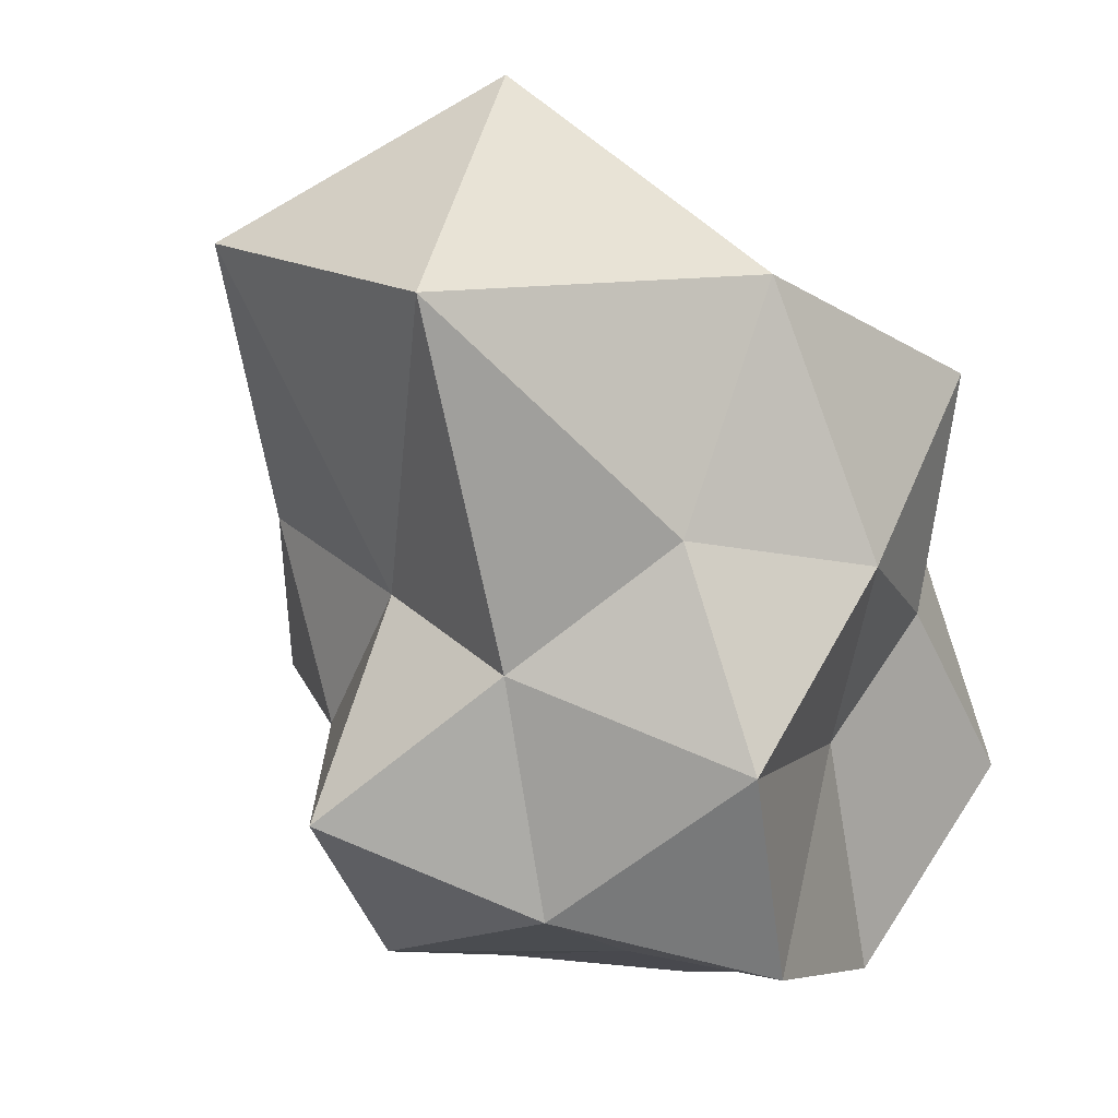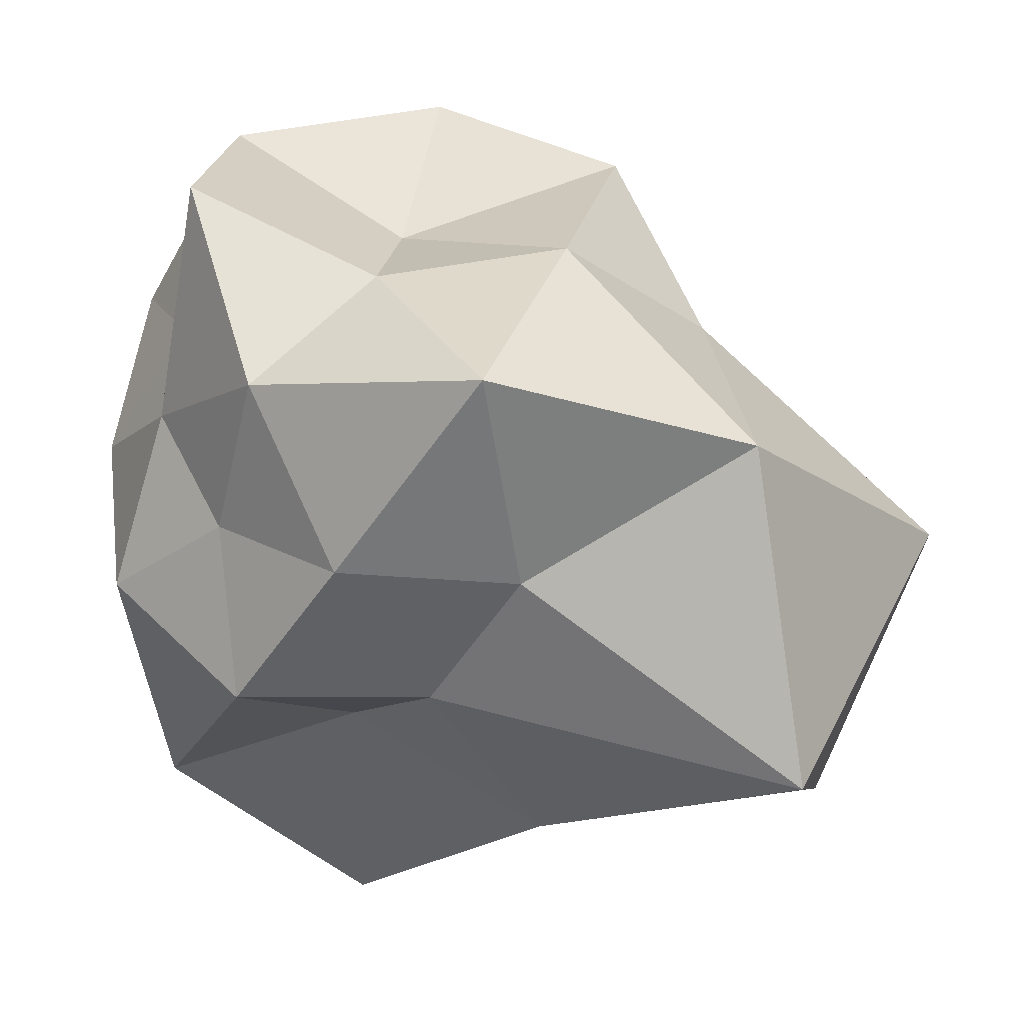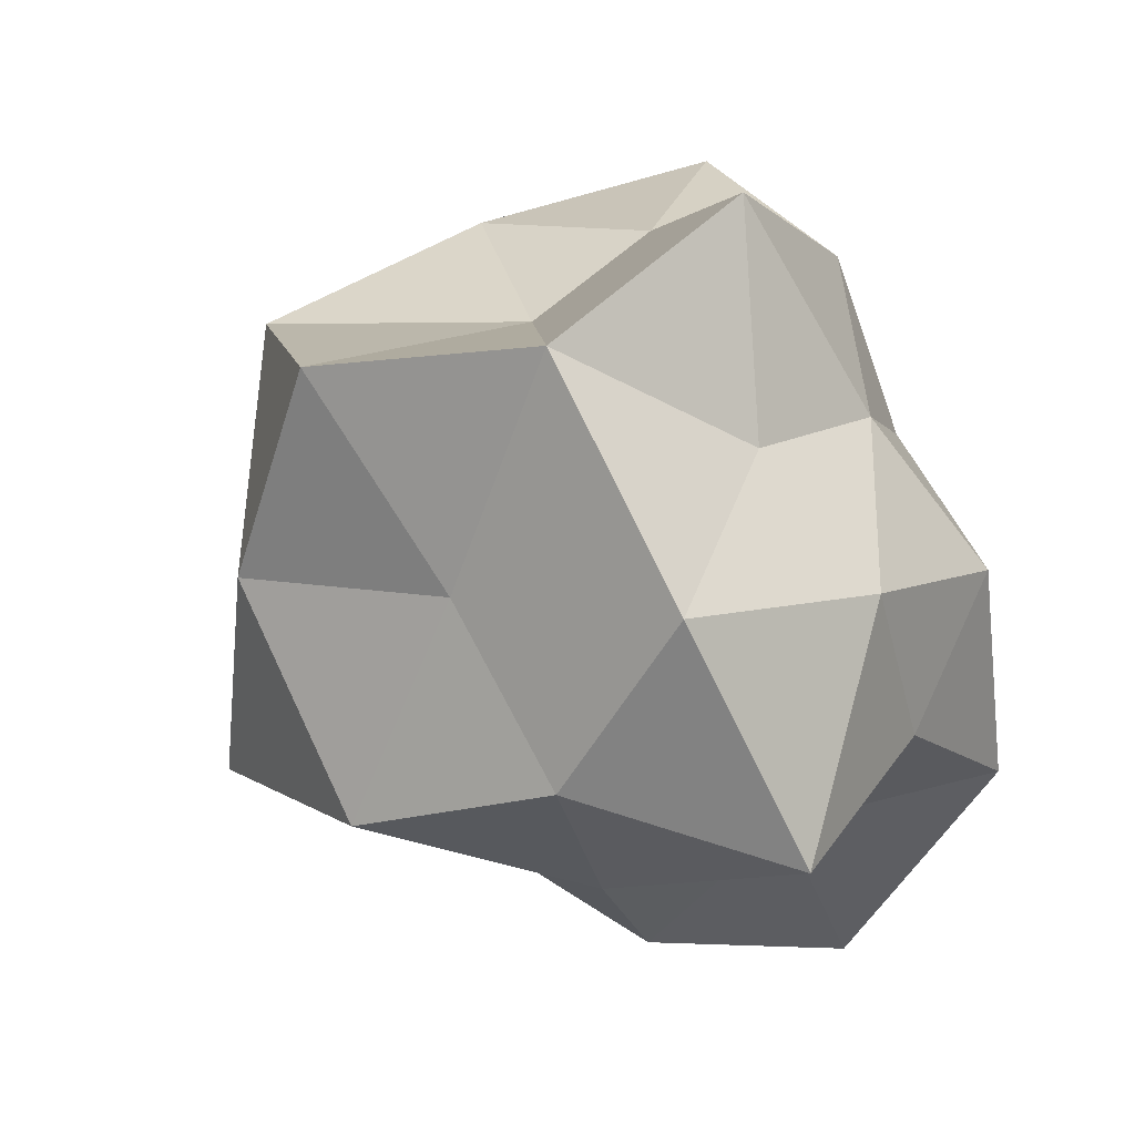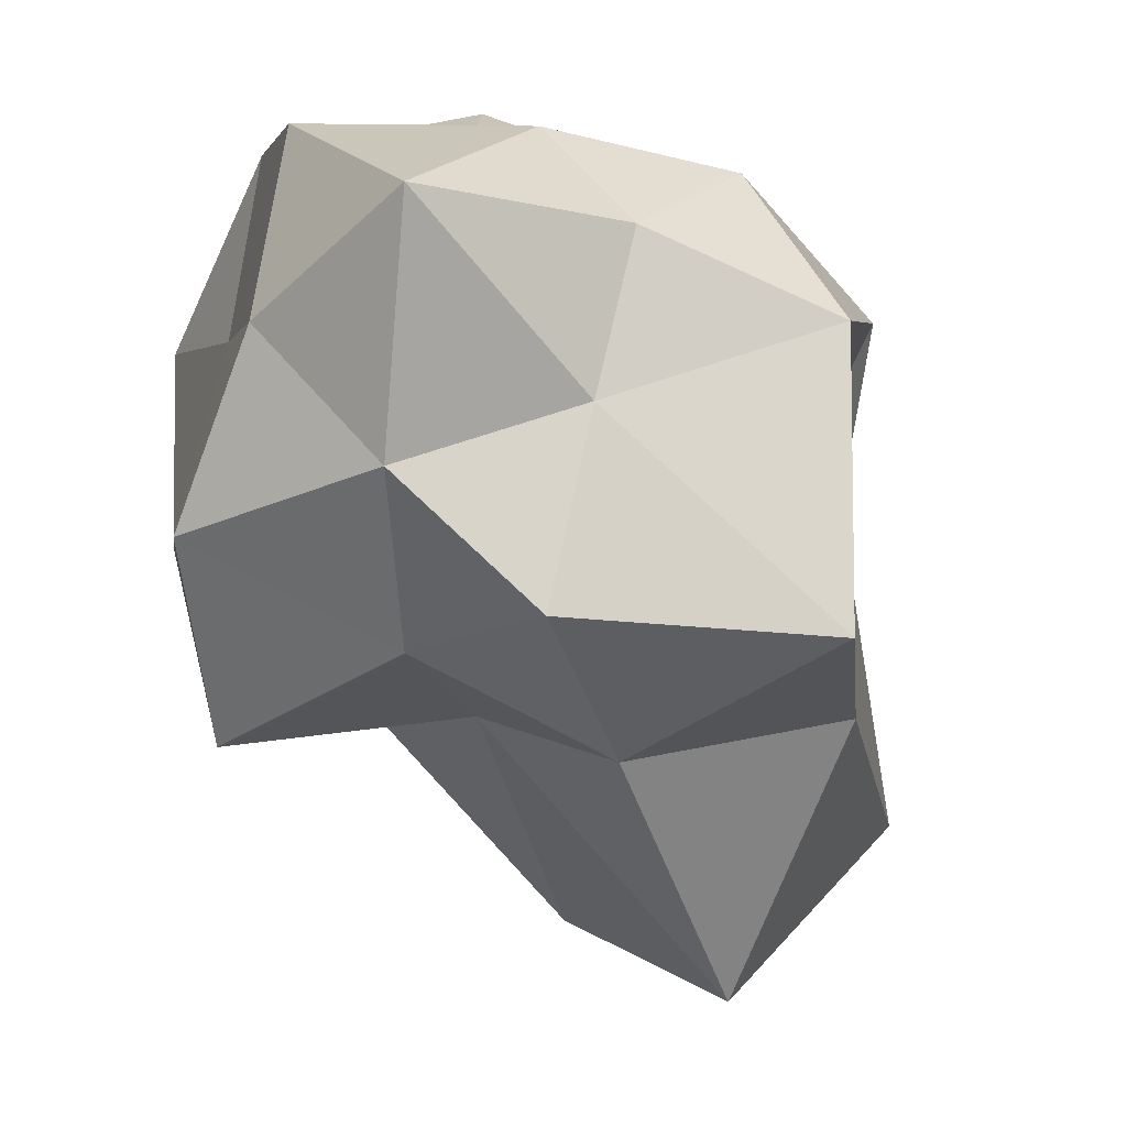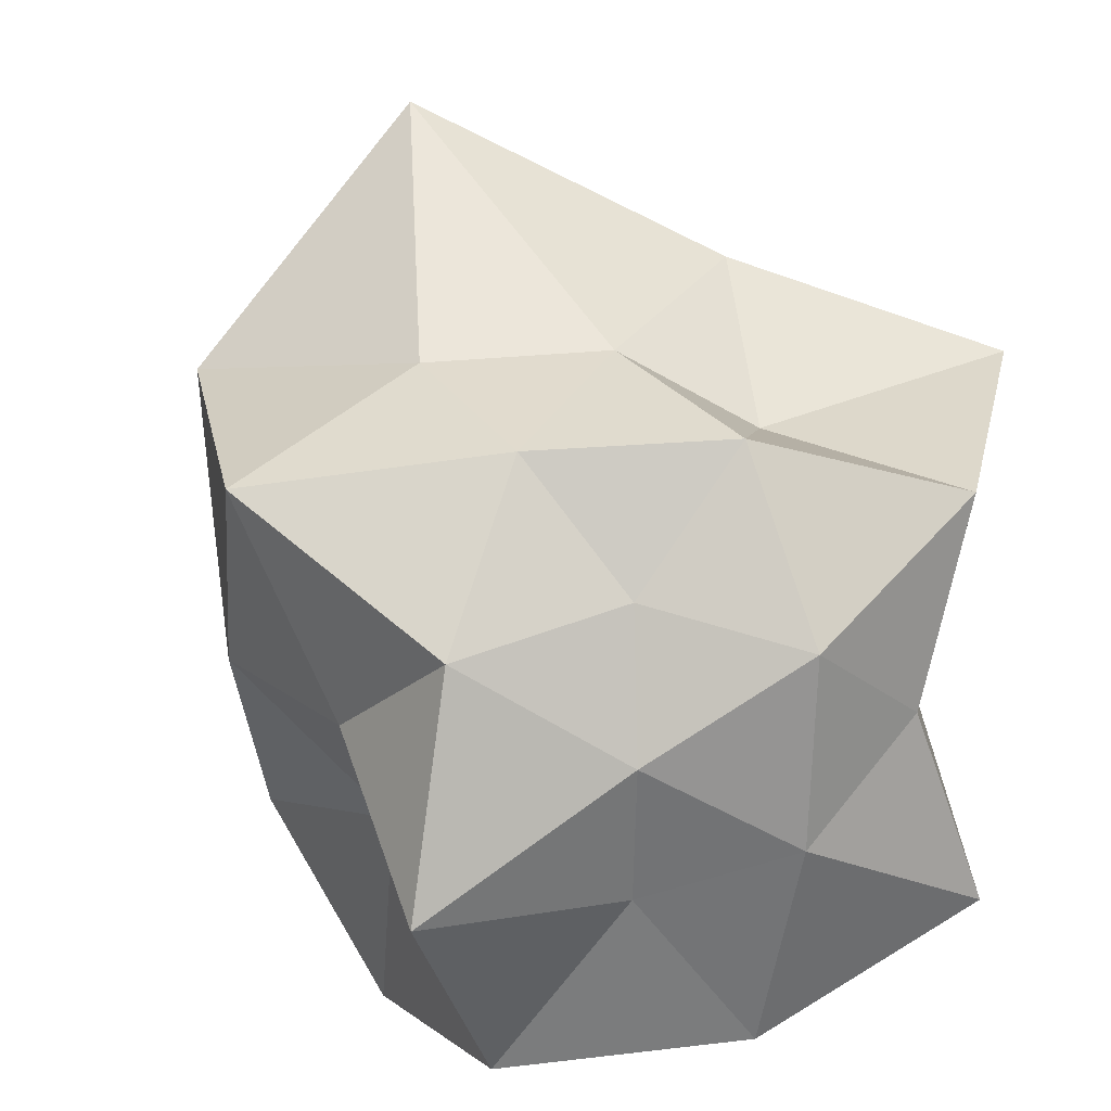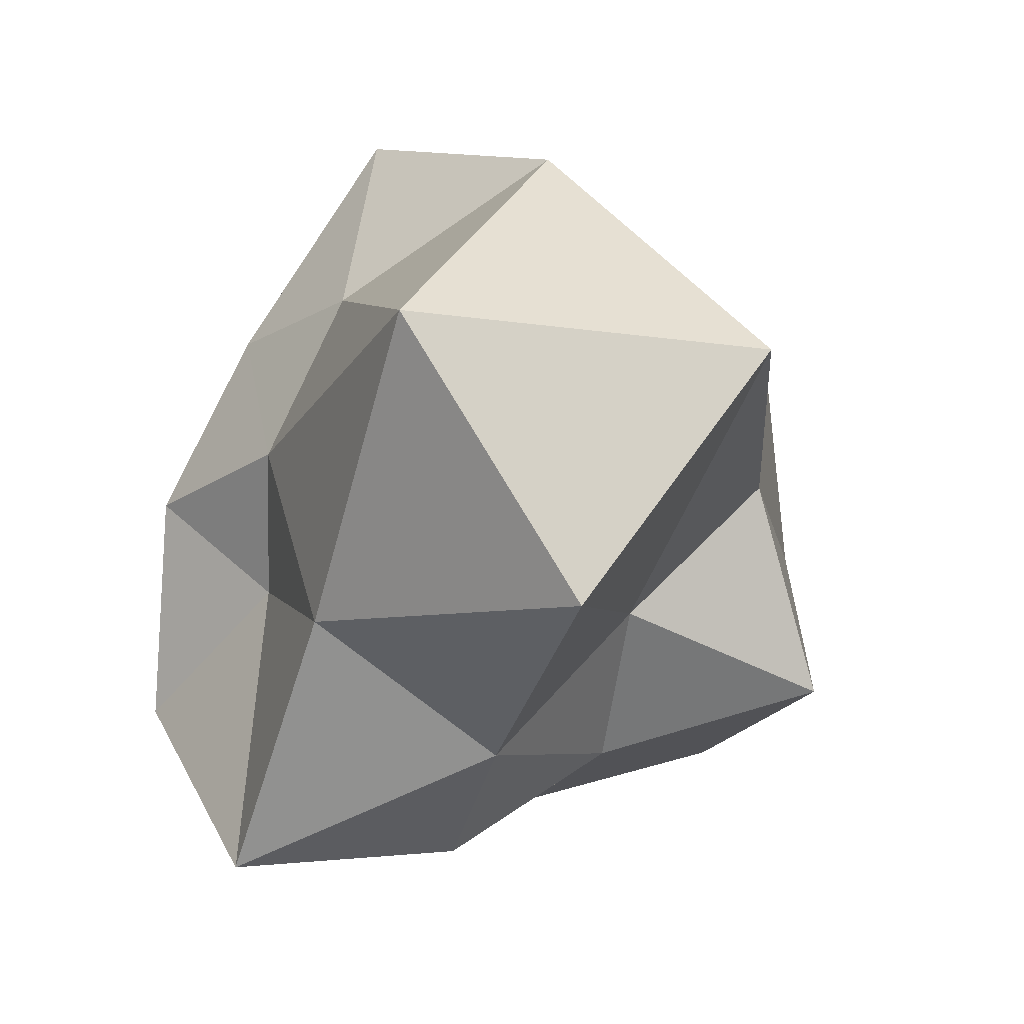
<metadata>
{"format":"obj","ext":"obj","renderer":"f3d","projection":"perspective","resolution":1024,"background":"white","views":[{"elev":-14.7,"azim":109.7,"up":"+Z"},{"elev":50.0,"azim":-10.0,"up":"+Y"},{"elev":7.4,"azim":-146.4,"up":"+Y"},{"elev":-61.4,"azim":-106.5,"up":"+Y"},{"elev":20.6,"azim":-125.3,"up":"+Z"},{"elev":-20.8,"azim":39.9,"up":"+Y"}]}
</metadata>
<code>
o escultura_Icosphere
v 2.54 2.913 0.1193
v 2.842 2.99 0.339
v 2.488 3.094 0.2773
v 2.34 3.077 0.1193
v 2.469 3.062 -0.09908
v 2.768 3.035 -0.04701
v 2.607 3.286 0.3269
v 2.406 3.26 0.2164
v 2.397 3.265 0.01545
v 2.625 3.315 -0.1432
v 2.783 3.298 0.1193
v 2.54 3.395 0.1193
v 2.482 2.878 0.2953
v 2.652 2.952 0.201
v 2.617 3.022 0.357
v 2.715 3.069 0.1193
v 2.634 2.989 0.05091
v 2.435 3.008 0.1193
v 2.347 3.03 0.2594
v 2.502 2.979 0.003046
v 2.332 3.019 -0.03124
v 2.614 3.027 -0.1111
v 2.937 3.177 0.2485
v 2.783 3.177 0.0403
v 2.54 3.177 0.3332
v 2.785 3.177 0.4575
v 2.324 3.177 0.1892
v 2.402 3.177 0.3089
v 2.376 3.177 -0.1063
v 2.331 3.177 0.05147
v 2.706 3.177 -0.1091
v 2.54 3.177 -0.1082
v 2.779 3.36 0.293
v 2.48 3.296 0.3021
v 2.375 3.279 0.1193
v 2.462 3.331 -0.1184
v 2.745 3.334 -0.02995
v 2.59 3.442 0.2753
v 2.677 3.399 0.1193
v 2.439 3.378 0.1923
v 2.418 3.42 0.03107
v 2.57 3.338 0.02485
f 1 14 13
f 2 14 16
f 1 13 18
f 1 18 20
f 1 20 17
f 2 16 23
f 3 15 25
f 4 19 27
f 5 21 29
f 6 22 31
f 2 23 26
f 3 25 28
f 4 27 30
f 5 29 32
f 6 31 24
f 7 33 38
f 8 34 40
f 9 35 41
f 10 36 42
f 11 37 39
f 39 42 12
f 39 37 42
f 37 10 42
f 42 41 12
f 42 36 41
f 36 9 41
f 41 40 12
f 41 35 40
f 35 8 40
f 40 38 12
f 40 34 38
f 34 7 38
f 38 39 12
f 38 33 39
f 33 11 39
f 24 37 11
f 24 31 37
f 31 10 37
f 32 36 10
f 32 29 36
f 29 9 36
f 30 35 9
f 30 27 35
f 27 8 35
f 28 34 8
f 28 25 34
f 25 7 34
f 26 33 7
f 26 23 33
f 23 11 33
f 31 32 10
f 31 22 32
f 22 5 32
f 29 30 9
f 29 21 30
f 21 4 30
f 27 28 8
f 27 19 28
f 19 3 28
f 25 26 7
f 25 15 26
f 15 2 26
f 23 24 11
f 23 16 24
f 16 6 24
f 17 22 6
f 17 20 22
f 20 5 22
f 20 21 5
f 20 18 21
f 18 4 21
f 18 19 4
f 18 13 19
f 13 3 19
f 16 17 6
f 16 14 17
f 14 1 17
f 13 15 3
f 13 14 15
f 14 2 15

</code>
